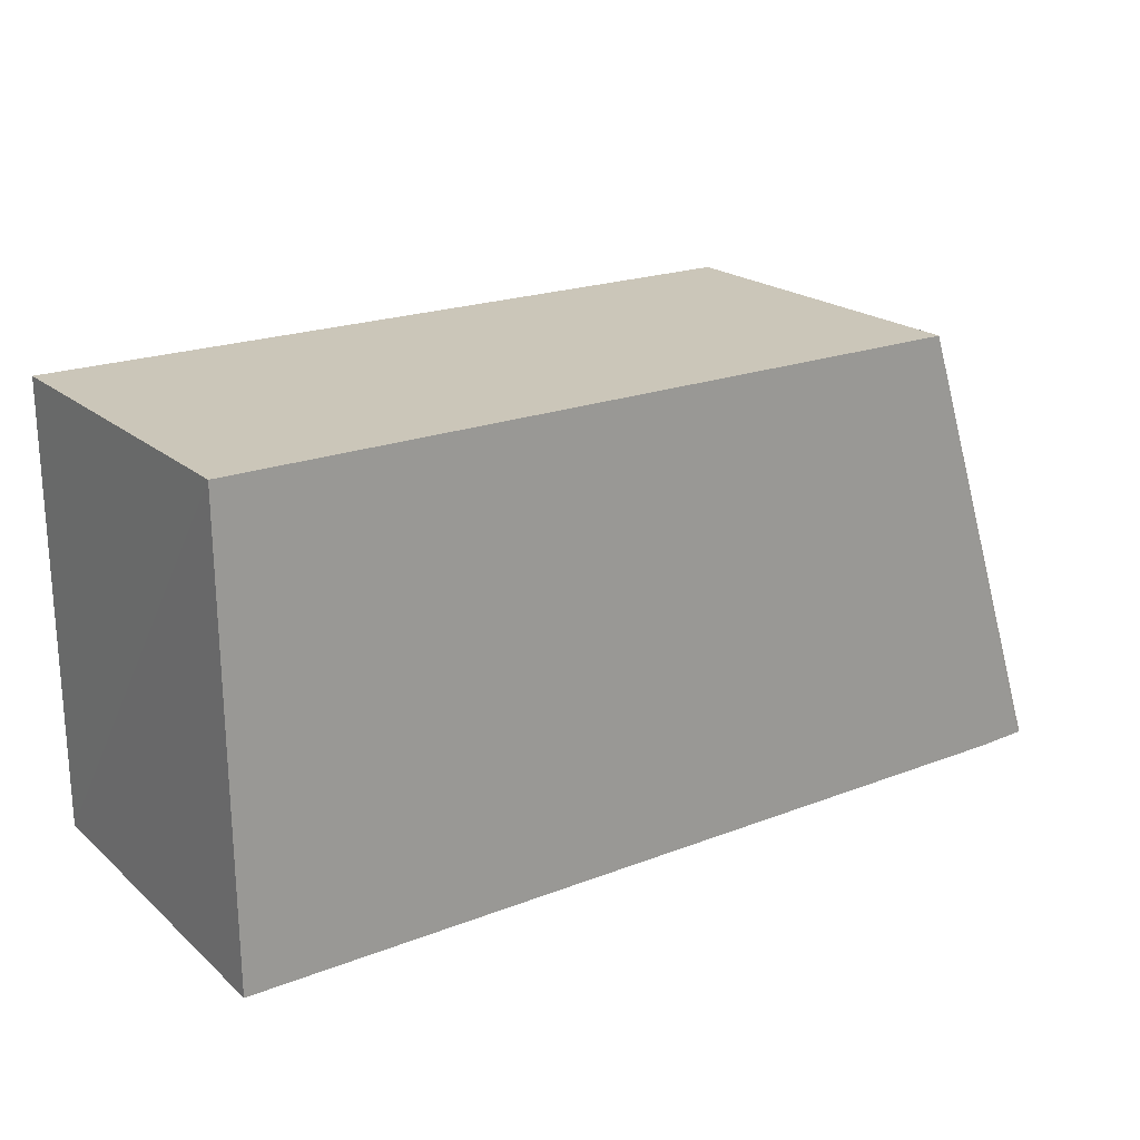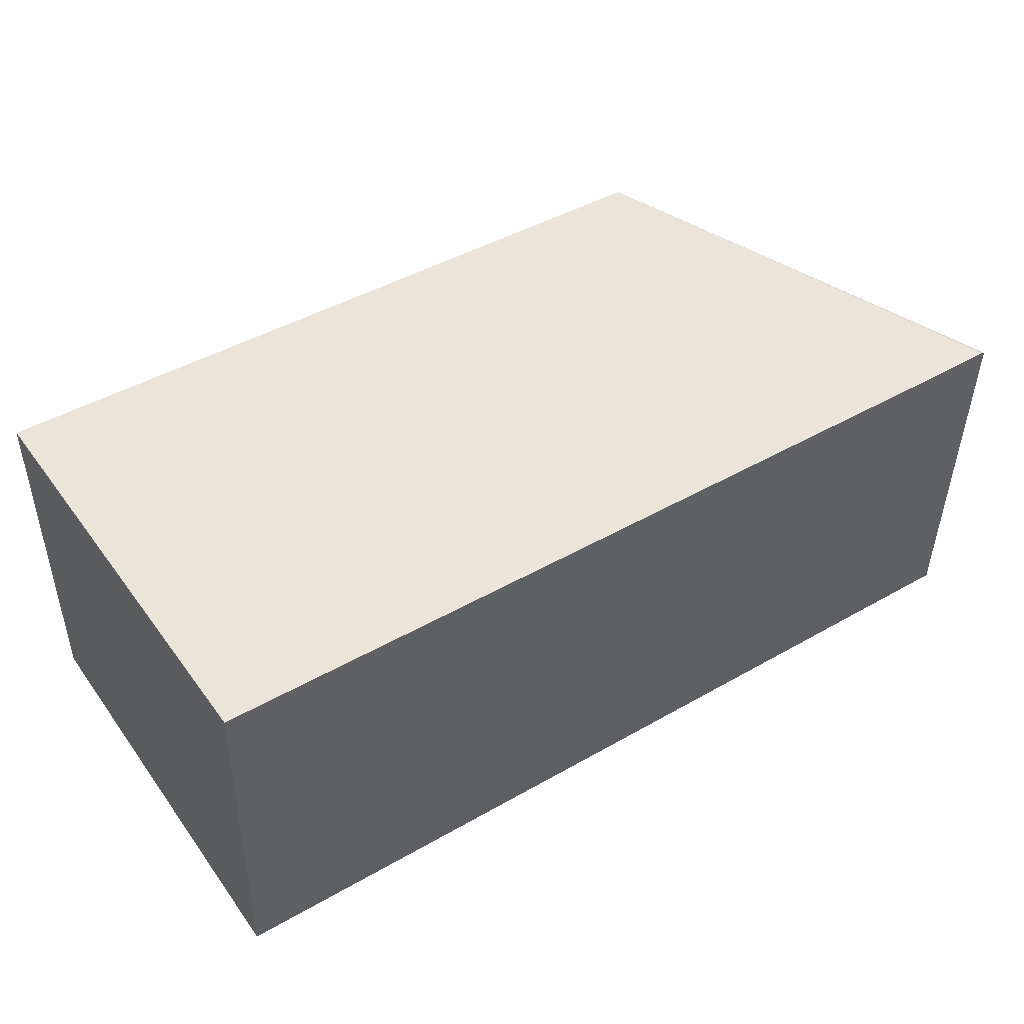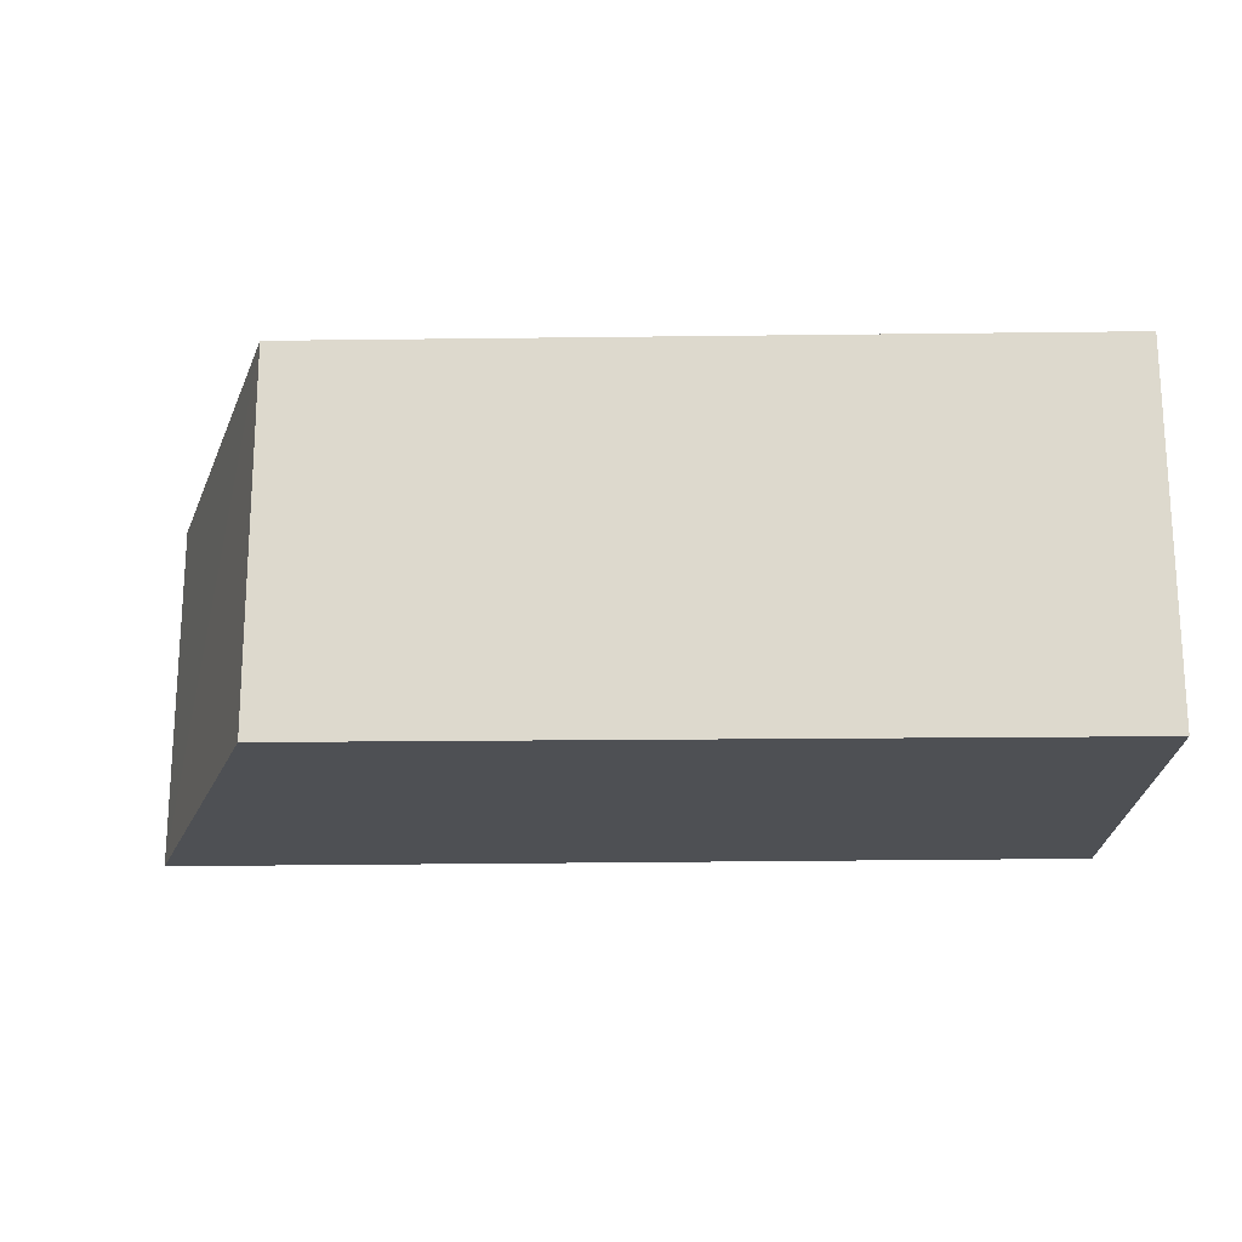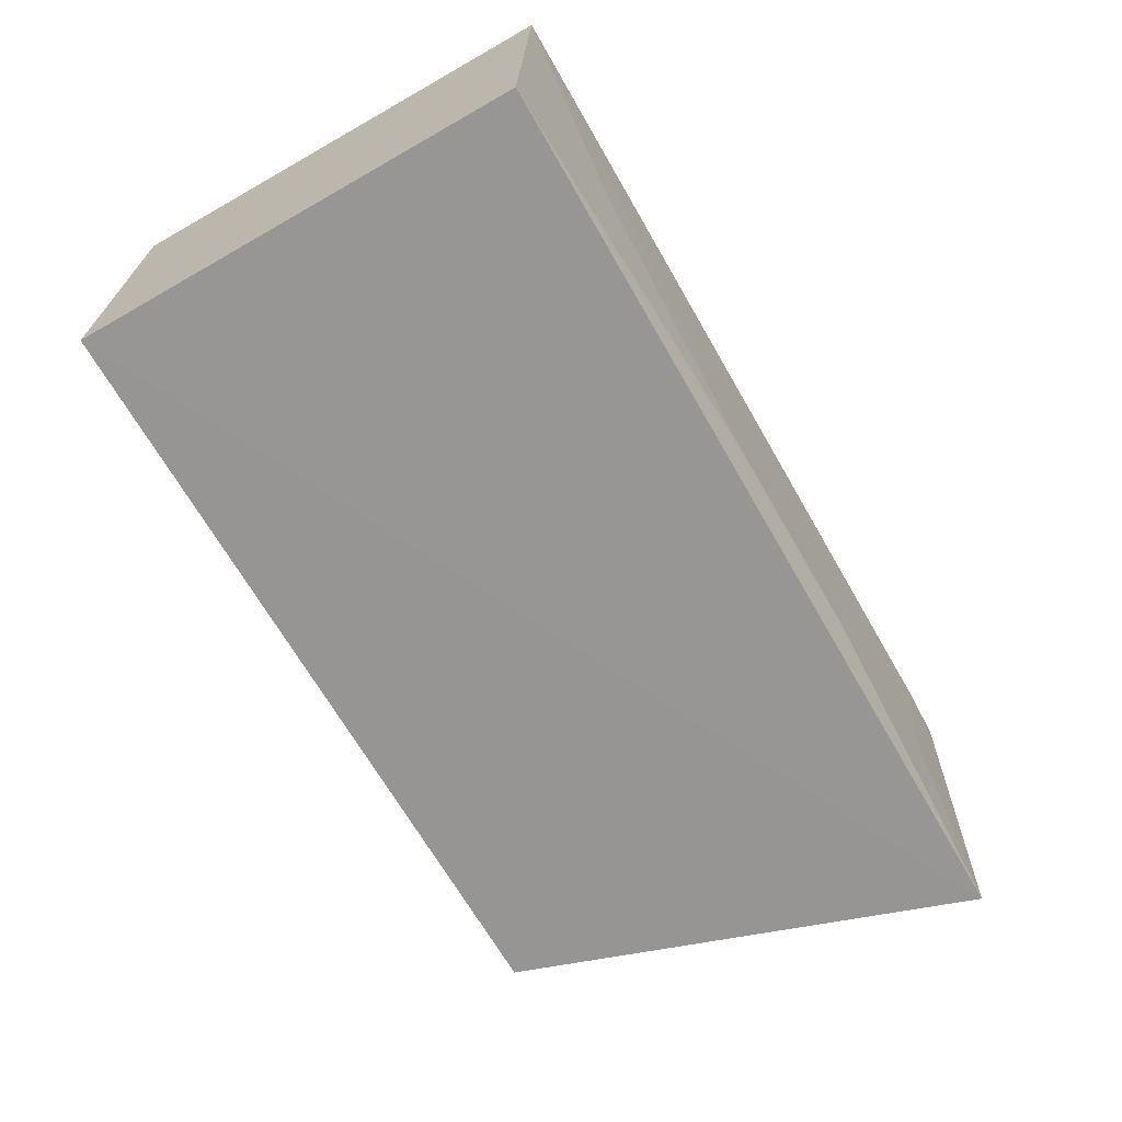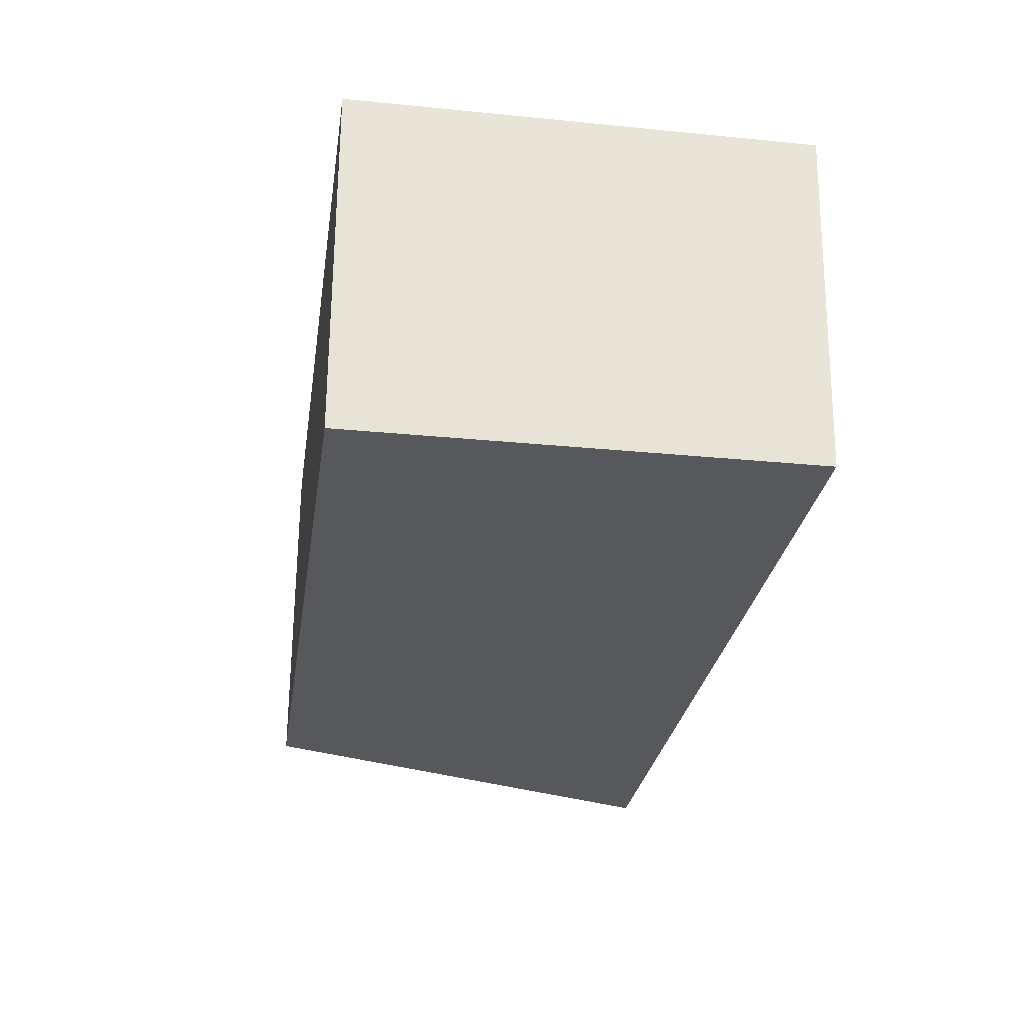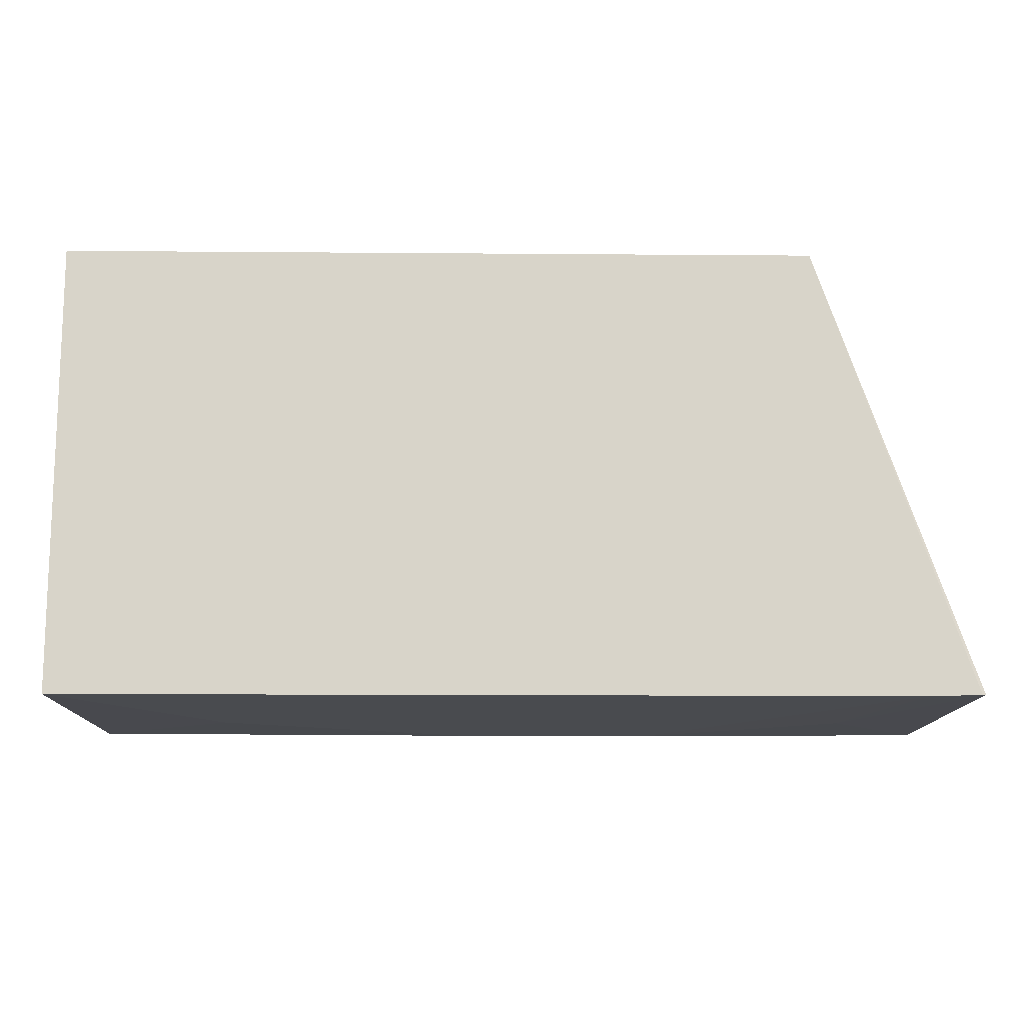
<metadata>
{"format":"obj","ext":"obj","renderer":"f3d","projection":"perspective","resolution":1024,"background":"white","views":[{"elev":20.8,"azim":-34.7,"up":"+Y"},{"elev":45.0,"azim":-33.6,"up":"+Z"},{"elev":-18.5,"azim":-178.6,"up":"+Z"},{"elev":-67.8,"azim":-60.1,"up":"+Z"},{"elev":-27.8,"azim":-98.5,"up":"+Z"},{"elev":-14.2,"azim":-1.0,"up":"+Y"}]}
</metadata>
<code>
v 0.01441 0.0001381 0.0775
v 0.02152 -0.0206 0.07743
v 0.02148 -0.02021 0.06118
v -0.02029 0.0001381 0.06131
v -0.02019 -0.02068 0.07756
v 0.01441 0.0001381 0.06131
v 0.01899 -0.02067 0.07754
v -0.02029 0.0001381 0.0775
v -0.02024 -0.02024 0.06131
v 0.02135 -0.0206 0.0775
v 0.007458 -0.02063 0.06368
v 0.01649 -0.02058 0.06825
v -0.01333 -0.02062 0.0683
v -0.001765 -0.02063 0.06367
f 1 2 3
f 6 1 3
f 6 3 4
f 6 4 1
f 7 1 5
f 8 5 1
f 8 1 4
f 9 4 3
f 9 8 4
f 9 5 8
f 10 2 1
f 10 1 7
f 11 7 5
f 11 9 3
f 12 10 7
f 12 3 2
f 12 2 10
f 12 11 3
f 12 7 11
f 13 5 9
f 14 11 5
f 14 5 13
f 14 13 9
f 14 9 11

</code>
